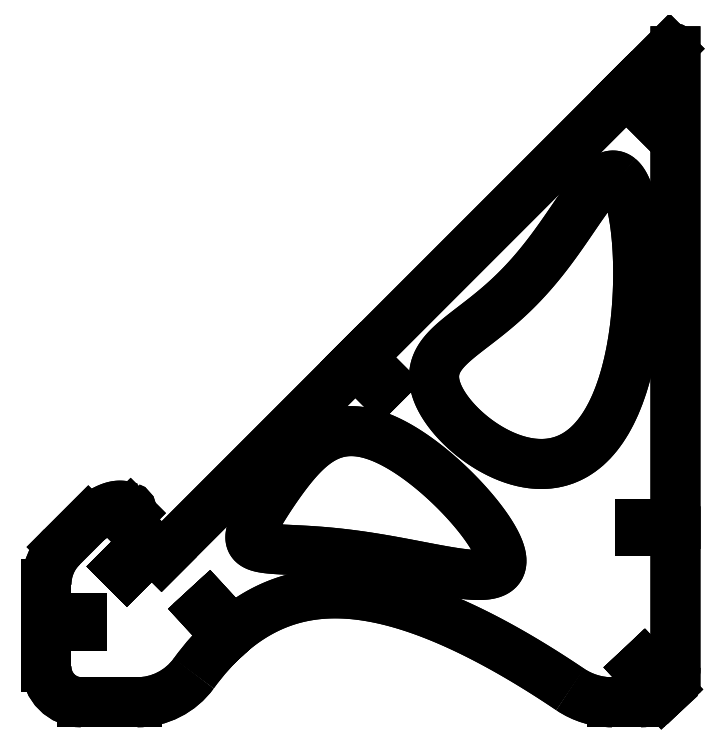
<metadata>
{"format":"dxf","ext":"dxf","renderer":"ezdxf+matplotlib","layout":"modelspace","background":"white","min_lineweight":24,"dpi":150}
</metadata>
<code>
0
SECTION
2
ENTITIES
0
LINE
8
0
10
-82.66
20
91.21
30
0
11
-84.14
21
89.72
31
0
0
LINE
8
0
10
-84.14
20
89.72
30
0
11
-91.21
21
96.79
31
0
0
LINE
8
0
10
-91.21
20
96.79
30
0
11
-146.5
21
41.51
31
0
0
LINE
8
0
10
-146.5
20
41.51
30
0
11
-149.3
21
44.3
31
0
0
LINE
8
0
10
-149.3
20
44.3
30
0
11
-156.4
21
37.23
31
0
0
LINE
8
0
10
-156.4
20
37.23
30
0
11
-157.8
21
38.71
31
0
0
LINE
8
0
10
-157.8
20
38.71
30
0
11
-150.8
21
45.79
31
0
0
LINE
8
0
10
-150.8
20
45.79
30
0
11
-157.1
21
52.11
31
0
0
LINE
8
0
10
-157.1
20
52.11
30
0
11
-155.3
21
53.92
31
0
0
ARC
8
0
10
-156
20
54.62
30
0
40
1
210
-0
220
0
230
1
50
-45
51
70.69
0
SPLINE
8
0
70
4
71
5
72
21
73
15
74
0
42
1e-09
43
1e-10
44
1e-10
40
0
40
0
40
0
40
0
40
0
40
0
40
0.1
40
0.2
40
0.3
40
0.4
40
0.5
40
0.6
40
0.7
40
0.8
40
0.9
40
1
40
1
40
1
40
1
40
1
40
1
41
1
41
1
41
1
41
1
41
1
41
1
41
1
41
1
41
1
41
1
41
1
41
1
41
1
41
1
41
1
10
-155.7
20
55.57
30
0
10
-155.9
20
55.63
30
0
10
-156.2
20
55.75
30
0
10
-156.8
20
55.91
30
0
10
-157.6
20
56.05
30
0
10
-158.5
20
56.1
30
0
10
-159.5
20
56
30
0
10
-160.6
20
55.72
30
0
10
-161.8
20
55.26
30
0
10
-163.1
20
54.62
30
0
10
-164.5
20
53.83
30
0
10
-165.6
20
53.08
30
0
10
-166.5
20
52.46
30
0
10
-167.1
20
52.02
30
0
10
-167.4
20
51.79
30
0
0
LINE
8
0
10
-167.4
20
51.79
30
0
11
-174.9
21
44.25
31
0
0
ARC
8
0
10
-164.3
20
33.65
30
0
40
15
210
0
220
0
230
1
50
135
51
180
0
LINE
8
0
10
-179.3
20
33.65
30
0
11
-179.3
21
23.92
31
0
0
LINE
8
0
10
-179.3
20
23.92
30
0
11
-169.3
21
23.92
31
0
0
LINE
8
0
10
-169.3
20
23.92
30
0
11
-169.3
21
21.82
31
0
0
LINE
8
0
10
-169.3
20
21.82
30
0
11
-179.3
21
21.82
31
0
0
LINE
8
0
10
-179.3
20
21.82
30
0
11
-179.3
21
10
31
0
0
ARC
8
0
10
-169.3
20
10
30
0
40
10
210
0
220
0
230
1
50
180
51
270
0
LINE
8
0
10
-169.3
20
-4.93e-31
30
0
11
-153.5
21
1.421e-13
31
0
0
ARC
8
0
10
-153.5
20
20
30
0
40
20
210
0
220
0
230
1
50
270
51
323.9
0
ELLIPSE
8
0
10
-44.49
20
-281.1
30
0
11
62.39
21
-311
31
0
40
0.3508
41
3.347
42
3.453
0
LINE
8
0
10
-127.8
20
18.88
30
0
11
-134.6
21
26.23
31
0
0
LINE
8
0
10
-134.6
20
26.23
30
0
11
-133
21
27.65
31
0
0
LINE
8
0
10
-133
20
27.65
30
0
11
-126.3
21
20.29
31
0
0
LINE
8
0
10
-126.3
20
20.29
30
0
11
-127
21
19.58
31
0
0
SPLINE
8
0
70
4
71
5
72
20
73
14
74
0
42
1e-09
43
1e-10
44
1e-10
40
0.1953
40
0.1953
40
0.1953
40
0.1953
40
0.1953
40
0.1953
40
0.2
40
0.3
40
0.4
40
0.5
40
0.6
40
0.7
40
0.8
40
0.9
40
0.9666
40
0.9666
40
0.9666
40
0.9666
40
0.9666
40
0.9666
41
1
41
1
41
1
41
1
41
1
41
1
41
1
41
1
41
1
41
1
41
1
41
1
41
1
41
1
10
-127
20
19.58
30
0
10
-127
20
19.65
30
0
10
-125.1
20
21.26
30
0
10
-121.4
20
24.15
30
0
10
-115.5
20
27.65
30
0
10
-107.1
20
30.7
30
0
10
-95.7
20
31.69
30
0
10
-83.25
20
29.98
30
0
10
-69.86
20
25.78
30
0
10
-56.57
20
19.76
30
0
10
-45.61
20
13.66
30
0
10
-37.38
20
8.551
30
0
10
-32.14
20
5.095
30
0
10
-30.03
20
3.672
30
0
0
ARC
8
0
10
-18.01
20
21.5
30
0
40
21.5
210
0
220
0
230
1
50
236
51
270
0
LINE
8
0
10
-18.01
20
6.661e-15
30
0
11
-10
21
0
31
0
0
ARC
8
0
10
-10
20
10
30
0
40
10
210
0
220
0
230
1
50
270
51
309.3
0
LINE
8
0
10
-3.67
20
2.258
30
0
11
-10.46
21
9.581
31
0
0
LINE
8
0
10
-10.46
20
9.581
30
0
11
-8.996
21
10.94
31
0
0
LINE
8
0
10
-8.996
20
10.94
30
0
11
-2.127
21
3.834
31
0
0
ARC
8
0
10
-10
20
10
30
0
40
10
210
-0
220
0
230
1
50
321.9
51
360
0
LINE
8
0
10
9.751e-05
20
10
30
0
11
0.0004752
21
48.73
31
0
0
LINE
8
0
10
0.0004752
20
48.73
30
0
11
-9.999
21
48.73
31
0
0
LINE
8
0
10
-9.999
20
48.73
30
0
11
-9.999
21
50.83
31
0
0
LINE
8
0
10
-9.999
20
50.83
30
0
11
0.0004957
21
50.83
31
0
0
LINE
8
0
10
0.0004957
20
50.83
30
0
11
0.00181
21
185.6
31
0
0
ARC
8
0
10
-0.9982
20
185.6
30
0
40
1
210
-0
220
0
230
1
50
-0.0005587
51
135
0
LINE
8
0
10
-1.705
20
186.3
30
0
11
-12.51
21
175.5
31
0
0
LINE
8
0
10
-12.51
20
175.5
30
0
11
-5.435
21
168.4
31
0
0
LINE
8
0
10
-5.435
20
168.4
30
0
11
-6.92
21
166.9
31
0
0
LINE
8
0
10
-6.92
20
166.9
30
0
11
-13.99
21
174
31
0
0
LINE
8
0
10
-13.99
20
174
30
0
11
-89.73
21
98.28
31
0
0
LINE
8
0
10
-89.73
20
98.28
30
0
11
-82.66
21
91.21
31
0
0
SPLINE
8
0
70
6
71
5
72
31
73
25
74
0
42
1e-09
43
1e-10
44
1e-10
40
-1
40
-1
40
-1
40
-1
40
-1
40
-1
40
-0.95
40
-0.9
40
-0.85
40
-0.8
40
-0.75
40
-0.7
40
-0.65
40
-0.6
40
-0.55
40
-0.5
40
-0.45
40
-0.4
40
-0.35
40
-0.3
40
-0.25
40
-0.2
40
-0.15
40
-0.1
40
-0.05
40
0
40
0
40
0
40
0
40
0
40
0
41
1
41
1
41
1
41
1
41
1
41
1
41
1
41
1
41
1
41
1
41
1
41
1
41
1
41
1
41
1
41
1
41
1
41
1
41
1
41
1
41
1
41
1
41
1
41
1
41
1
10
-15.99
20
149.5
30
0
10
-15.26
20
148.9
30
0
10
-13.88
20
147
30
0
10
-12.12
20
142.1
30
0
10
-10.51
20
132
30
0
10
-10.25
20
115.3
30
0
10
-12.34
20
97.61
30
0
10
-17.2
20
82.02
30
0
10
-24.91
20
71.16
30
0
10
-35.03
20
66.63
30
0
10
-46.35
20
68.21
30
0
10
-57.06
20
74.19
30
0
10
-65.32
20
82.28
30
0
10
-69.59
20
90.27
30
0
10
-69.12
20
96.8
30
0
10
-64.4
20
102.2
30
0
10
-56.73
20
107.7
30
0
10
-47.74
20
114.7
30
0
10
-38.98
20
123.9
30
0
10
-31.33
20
134.5
30
0
10
-25.01
20
144.4
30
0
10
-20.92
20
149.4
30
0
10
-18.3
20
150.6
30
0
10
-16.73
20
150.1
30
0
10
-15.99
20
149.5
30
0
0
SPLINE
8
0
70
6
71
5
72
36
73
30
74
0
42
1e-09
43
1e-10
44
1e-10
40
-1
40
-1
40
-1
40
-1
40
-1
40
-1
40
-0.96
40
-0.92
40
-0.88
40
-0.84
40
-0.8
40
-0.76
40
-0.72
40
-0.68
40
-0.64
40
-0.6
40
-0.56
40
-0.52
40
-0.48
40
-0.44
40
-0.4
40
-0.36
40
-0.32
40
-0.28
40
-0.24
40
-0.2
40
-0.16
40
-0.12
40
-0.08
40
-0.04
40
0
40
0
40
0
40
0
40
0
40
0
41
1
41
1
41
1
41
1
41
1
41
1
41
1
41
1
41
1
41
1
41
1
41
1
41
1
41
1
41
1
41
1
41
1
41
1
41
1
41
1
41
1
41
1
41
1
41
1
41
1
41
1
41
1
41
1
41
1
41
1
10
-85.9
20
76.18
30
0
10
-84.38
20
75.7
30
0
10
-81.25
20
74.45
30
0
10
-76.35
20
71.8
30
0
10
-69.57
20
66.91
30
0
10
-61.51
20
59.44
30
0
10
-54.79
20
51.69
30
0
10
-50.31
20
44.76
30
0
10
-48.77
20
39.55
30
0
10
-50.59
20
36.6
30
0
10
-55.65
20
35.86
30
0
10
-63.43
20
36.82
30
0
10
-73.12
20
38.73
30
0
10
-83.76
20
40.81
30
0
10
-94.33
20
42.4
30
0
10
-103.9
20
43.22
30
0
10
-111.8
20
43.51
30
0
10
-117.6
20
43.8
30
0
10
-120.8
20
44.75
30
0
10
-121.7
20
46.91
30
0
10
-120.4
20
50.52
30
0
10
-117.6
20
55.42
30
0
10
-113.8
20
61.18
30
0
10
-109.5
20
67.14
30
0
10
-104.8
20
72.48
30
0
10
-99.48
20
76.33
30
0
10
-94.54
20
77.63
30
0
10
-90.38
20
77.39
30
0
10
-87.42
20
76.67
30
0
10
-85.9
20
76.18
30
0
0
SPLINE
8
0
70
4
71
5
72
36
73
30
74
0
42
1e-09
43
1e-10
44
1e-10
40
0
40
0
40
0
40
0
40
0
40
0
40
0.04
40
0.08
40
0.12
40
0.16
40
0.2
40
0.24
40
0.28
40
0.32
40
0.36
40
0.4
40
0.44
40
0.48
40
0.52
40
0.56
40
0.6
40
0.64
40
0.68
40
0.72
40
0.76
40
0.8
40
0.84
40
0.88
40
0.92
40
0.96
40
1
40
1
40
1
40
1
40
1
40
1
41
1
41
1
41
1
41
1
41
1
41
1
41
1
41
1
41
1
41
1
41
1
41
1
41
1
41
1
41
1
41
1
41
1
41
1
41
1
41
1
41
1
41
1
41
1
41
1
41
1
41
1
41
1
41
1
41
1
41
1
10
-85.9
20
76.18
30
0
10
-87.42
20
76.67
30
0
10
-90.38
20
77.39
30
0
10
-94.54
20
77.63
30
0
10
-99.48
20
76.33
30
0
10
-104.8
20
72.48
30
0
10
-109.5
20
67.14
30
0
10
-113.8
20
61.18
30
0
10
-117.6
20
55.42
30
0
10
-120.4
20
50.52
30
0
10
-121.7
20
46.91
30
0
10
-120.8
20
44.75
30
0
10
-117.6
20
43.8
30
0
10
-111.8
20
43.51
30
0
10
-103.9
20
43.22
30
0
10
-94.33
20
42.4
30
0
10
-83.76
20
40.81
30
0
10
-73.12
20
38.73
30
0
10
-63.43
20
36.82
30
0
10
-55.65
20
35.86
30
0
10
-50.59
20
36.6
30
0
10
-48.77
20
39.55
30
0
10
-50.31
20
44.76
30
0
10
-54.79
20
51.69
30
0
10
-61.51
20
59.44
30
0
10
-69.57
20
66.91
30
0
10
-76.35
20
71.8
30
0
10
-81.25
20
74.45
30
0
10
-84.38
20
75.7
30
0
10
-85.9
20
76.18
30
0
0
SPLINE
8
0
70
4
71
5
72
31
73
25
74
0
42
1e-09
43
1e-10
44
1e-10
40
0
40
0
40
0
40
0
40
0
40
0
40
0.05
40
0.1
40
0.15
40
0.2
40
0.25
40
0.3
40
0.35
40
0.4
40
0.45
40
0.5
40
0.55
40
0.6
40
0.65
40
0.7
40
0.75
40
0.8
40
0.85
40
0.9
40
0.95
40
1
40
1
40
1
40
1
40
1
40
1
41
1
41
1
41
1
41
1
41
1
41
1
41
1
41
1
41
1
41
1
41
1
41
1
41
1
41
1
41
1
41
1
41
1
41
1
41
1
41
1
41
1
41
1
41
1
41
1
41
1
10
-15.99
20
149.5
30
0
10
-16.73
20
150.1
30
0
10
-18.3
20
150.6
30
0
10
-20.92
20
149.4
30
0
10
-25.01
20
144.4
30
0
10
-31.33
20
134.5
30
0
10
-38.98
20
123.9
30
0
10
-47.74
20
114.7
30
0
10
-56.73
20
107.7
30
0
10
-64.4
20
102.2
30
0
10
-69.12
20
96.8
30
0
10
-69.59
20
90.27
30
0
10
-65.32
20
82.28
30
0
10
-57.06
20
74.19
30
0
10
-46.35
20
68.21
30
0
10
-35.03
20
66.63
30
0
10
-24.91
20
71.16
30
0
10
-17.2
20
82.02
30
0
10
-12.34
20
97.61
30
0
10
-10.25
20
115.3
30
0
10
-10.51
20
132
30
0
10
-12.12
20
142.1
30
0
10
-13.88
20
147
30
0
10
-15.26
20
148.9
30
0
10
-15.99
20
149.5
30
0
0
LINE
8
0
10
-89.73
20
98.28
30
0
11
-82.66
21
91.21
31
0
0
LINE
8
0
10
-89.73
20
98.28
30
0
11
-13.99
21
174
31
0
0
LINE
8
0
10
-6.92
20
166.9
30
0
11
-13.99
21
174
31
0
0
LINE
8
0
10
-5.435
20
168.4
30
0
11
-6.92
21
166.9
31
0
0
LINE
8
0
10
-12.51
20
175.5
30
0
11
-5.435
21
168.4
31
0
0
LINE
8
0
10
-12.51
20
175.5
30
0
11
-1.705
21
186.3
31
0
0
ARC
8
0
10
-0.9982
20
185.6
30
0
40
1
210
-0
220
0
230
1
50
-0.0005587
51
135
0
LINE
8
0
10
0.0004957
20
50.83
30
0
11
0.00181
21
185.6
31
0
0
LINE
8
0
10
0.0004957
20
50.83
30
0
11
-9.999
21
50.83
31
0
0
LINE
8
0
10
-9.999
20
50.83
30
0
11
-9.999
21
48.73
31
0
0
LINE
8
0
10
-9.999
20
48.73
30
0
11
0.0004752
21
48.73
31
0
0
LINE
8
0
10
9.751e-05
20
10
30
0
11
0.0004752
21
48.73
31
0
0
ARC
8
0
10
-10
20
10
30
0
40
10
210
0
220
0
230
1
50
321.9
51
360
0
LINE
8
0
10
-8.996
20
10.94
30
0
11
-2.127
21
3.834
31
0
0
LINE
8
0
10
-10.46
20
9.581
30
0
11
-8.996
21
10.94
31
0
0
LINE
8
0
10
-3.67
20
2.258
30
0
11
-10.46
21
9.581
31
0
0
ARC
8
0
10
-10
20
10
30
0
40
10
210
0
220
0
230
1
50
270
51
309.3
0
LINE
8
0
10
-10
20
0
30
0
11
-18.01
21
8.882e-15
31
0
0
ARC
8
0
10
-18.01
20
21.5
30
0
40
21.5
210
0
220
0
230
1
50
236
51
270
0
SPLINE
8
0
70
4
71
5
72
20
73
14
74
0
42
1e-09
43
1e-10
44
1e-10
40
0.1953
40
0.1953
40
0.1953
40
0.1953
40
0.1953
40
0.1953
40
0.2
40
0.3
40
0.4
40
0.5
40
0.6
40
0.7
40
0.8
40
0.9
40
0.9666
40
0.9666
40
0.9666
40
0.9666
40
0.9666
40
0.9666
41
1
41
1
41
1
41
1
41
1
41
1
41
1
41
1
41
1
41
1
41
1
41
1
41
1
41
1
10
-127
20
19.58
30
0
10
-127
20
19.65
30
0
10
-125.1
20
21.26
30
0
10
-121.4
20
24.15
30
0
10
-115.5
20
27.65
30
0
10
-107.1
20
30.7
30
0
10
-95.7
20
31.69
30
0
10
-83.25
20
29.98
30
0
10
-69.86
20
25.78
30
0
10
-56.57
20
19.76
30
0
10
-45.61
20
13.66
30
0
10
-37.38
20
8.551
30
0
10
-32.14
20
5.095
30
0
10
-30.03
20
3.672
30
0
0
LINE
8
0
10
-127
20
19.58
30
0
11
-126.3
21
20.29
31
0
0
LINE
8
0
10
-126.3
20
20.29
30
0
11
-133
21
27.65
31
0
0
LINE
8
0
10
-133
20
27.65
30
0
11
-134.6
21
26.23
31
0
0
LINE
8
0
10
-127.8
20
18.88
30
0
11
-134.6
21
26.23
31
0
0
ELLIPSE
8
0
10
-44.49
20
-281.1
30
0
11
62.39
21
-311
31
0
40
0.3508
41
3.347
42
3.453
0
ARC
8
0
10
-153.5
20
20
30
0
40
20
210
0
220
0
230
1
50
270
51
323.9
0
LINE
8
0
10
-153.5
20
1.421e-13
30
0
11
-169.3
21
0
31
0
0
ARC
8
0
10
-169.3
20
10
30
0
40
10
210
0
220
0
230
1
50
180
51
270
0
LINE
8
0
10
-179.3
20
10
30
0
11
-179.3
21
21.82
31
0
0
LINE
8
0
10
-179.3
20
21.82
30
0
11
-169.3
21
21.82
31
0
0
LINE
8
0
10
-169.3
20
23.92
30
0
11
-169.3
21
21.82
31
0
0
LINE
8
0
10
-179.3
20
23.92
30
0
11
-169.3
21
23.92
31
0
0
LINE
8
0
10
-179.3
20
23.92
30
0
11
-179.3
21
33.65
31
0
0
ARC
8
0
10
-164.3
20
33.65
30
0
40
15
210
0
220
0
230
1
50
135
51
180
0
LINE
8
0
10
-167.4
20
51.79
30
0
11
-174.9
21
44.25
31
0
0
SPLINE
8
0
70
4
71
5
72
21
73
15
74
0
42
1e-09
43
1e-10
44
1e-10
40
0
40
0
40
0
40
0
40
0
40
0
40
0.1
40
0.2
40
0.3
40
0.4
40
0.5
40
0.6
40
0.7
40
0.8
40
0.9
40
1
40
1
40
1
40
1
40
1
40
1
41
1
41
1
41
1
41
1
41
1
41
1
41
1
41
1
41
1
41
1
41
1
41
1
41
1
41
1
41
1
10
-155.7
20
55.57
30
0
10
-155.9
20
55.63
30
0
10
-156.2
20
55.75
30
0
10
-156.8
20
55.91
30
0
10
-157.6
20
56.05
30
0
10
-158.5
20
56.1
30
0
10
-159.5
20
56
30
0
10
-160.6
20
55.72
30
0
10
-161.8
20
55.26
30
0
10
-163.1
20
54.62
30
0
10
-164.5
20
53.83
30
0
10
-165.6
20
53.08
30
0
10
-166.5
20
52.46
30
0
10
-167.1
20
52.02
30
0
10
-167.4
20
51.79
30
0
0
ARC
8
0
10
-156
20
54.62
30
0
40
1
210
-0
220
0
230
1
50
-45
51
70.69
0
LINE
8
0
10
-157.1
20
52.11
30
0
11
-155.3
21
53.92
31
0
0
LINE
8
0
10
-150.8
20
45.79
30
0
11
-157.1
21
52.11
31
0
0
LINE
8
0
10
-150.8
20
45.79
30
0
11
-157.8
21
38.71
31
0
0
LINE
8
0
10
-156.4
20
37.23
30
0
11
-157.8
21
38.71
31
0
0
LINE
8
0
10
-149.3
20
44.3
30
0
11
-156.4
21
37.23
31
0
0
LINE
8
0
10
-146.5
20
41.51
30
0
11
-149.3
21
44.3
31
0
0
LINE
8
0
10
-146.5
20
41.51
30
0
11
-91.21
21
96.79
31
0
0
LINE
8
0
10
-91.21
20
96.79
30
0
11
-84.14
21
89.72
31
0
0
LINE
8
0
10
-82.66
20
91.21
30
0
11
-84.14
21
89.72
31
0
0
ENDSEC
0
EOF

</code>
